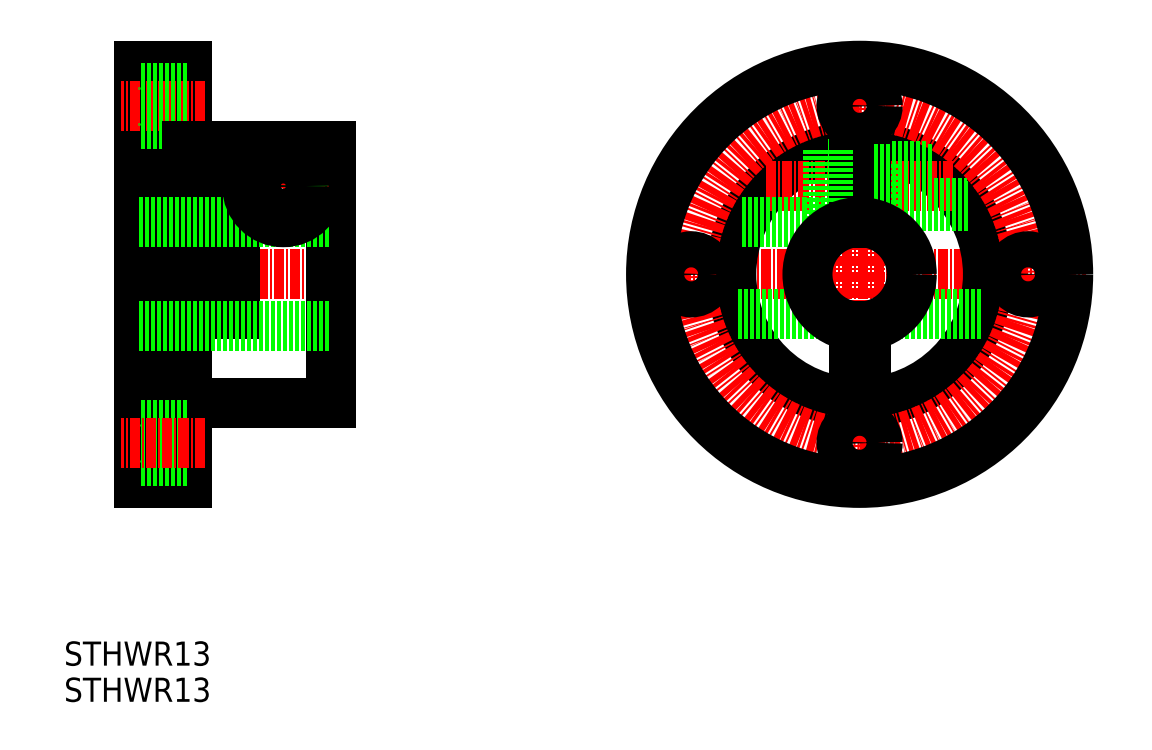
<metadata>
{"format":"dxf","ext":"dxf","renderer":"ezdxf+matplotlib","layout":"modelspace","background":"white","min_lineweight":24,"dpi":150}
</metadata>
<code>
0
SECTION
2
ENTITIES
0
TEXT
8
0
10
-26.99
20
-3.128
30
0
40
3
1
STHWR13
0
LINE
8
CENTER
10
72.19
20
73.9
30
0
11
72.19
21
17.4
31
0
0
LINE
8
CENTER
10
43.94
20
45.65
30
0
11
100.4
21
45.65
31
0
0
LINE
8
CENTER
10
-20.82
20
45.65
30
0
11
9.175
21
45.65
31
0
0
CIRCLE
8
0
10
72.19
20
45.65
30
0
40
16
0
CIRCLE
8
CENTER
10
72.19
20
45.65
30
0
40
21
0
CIRCLE
8
0
10
72.19
20
45.65
30
0
40
26
0
LINE
8
0
10
-11.66
20
71.65
30
0
11
-17.66
21
71.65
31
0
0
LINE
8
0
10
-11.66
20
19.65
30
0
11
-17.66
21
19.65
31
0
0
LINE
8
0
10
-17.66
20
71.65
30
0
11
-17.66
21
19.65
31
0
0
LINE
8
0
10
-11.66
20
71.65
30
0
11
-11.66
21
19.65
31
0
0
LINE
8
0
10
6.343
20
61.65
30
0
11
6.343
21
29.65
31
0
0
LINE
8
0
10
6.343
20
29.65
30
0
11
-11.66
21
29.65
31
0
0
LINE
8
0
10
6.343
20
61.65
30
0
11
-5.657
21
61.65
31
0
0
LINE
8
CENTER
10
-9.475
20
66.65
30
0
11
-19.84
21
66.65
31
0
0
CIRCLE
8
0
10
72.19
20
66.65
30
0
40
2.25
0
CIRCLE
8
0
10
93.19
20
45.65
30
0
40
2.25
0
CIRCLE
8
0
10
72.19
20
24.65
30
0
40
2.25
0
CIRCLE
8
0
10
51.19
20
45.65
30
0
40
2.25
0
LINE
8
CENTER
10
-5.657
20
56.65
30
0
11
6.343
21
56.65
31
0
0
LINE
8
0
10
-5.657
20
61.65
30
0
11
-5.657
21
40.65
31
0
0
LINE
8
0
10
-7.157
20
61.65
30
0
11
-7.157
21
40.65
31
0
0
LINE
8
0
10
-5.657
20
40.65
30
0
11
-7.157
21
40.65
31
0
0
LINE
8
0
10
-17.66
20
39.15
30
0
11
6.343
21
39.15
31
0
0
LINE
8
0
10
-17.66
20
52.15
30
0
11
6.343
21
52.15
31
0
0
LINE
8
0
10
-11.66
20
68.9
30
0
11
-17.66
21
68.9
31
0
0
LINE
8
0
10
-11.66
20
64.4
30
0
11
-17.66
21
64.4
31
0
0
LINE
8
0
10
-11.66
20
22.4
30
0
11
-17.66
21
22.4
31
0
0
LINE
8
0
10
-11.66
20
26.9
30
0
11
-17.66
21
26.9
31
0
0
LINE
8
CENTER
10
0.3431
20
61.65
30
0
11
0.3431
21
52.15
31
0
0
CIRCLE
8
0
10
0.3431
20
56.65
30
0
40
4.5
0
CIRCLE
8
0
10
0.3431
20
56.65
30
0
40
2.5
0
CIRCLE
8
0
10
0.3431
20
56.65
30
0
40
2.8
0
LINE
8
CENTER
10
60.57
20
56.65
30
0
11
83.81
21
56.65
31
0
0
LINE
8
0
10
73.94
20
59.45
30
0
11
73.94
21
53.85
31
0
0
LINE
8
0
10
73.94
20
54.15
30
0
11
85.74
21
54.15
31
0
0
LINE
8
0
10
68.19
20
53.85
30
0
11
71.44
21
53.85
31
0
0
LINE
8
0
10
72.94
20
53.85
30
0
11
73.94
21
53.85
31
0
0
LINE
8
0
10
73.94
20
59.15
30
0
11
80.78
21
59.15
31
0
0
LINE
8
0
10
68.19
20
59.45
30
0
11
71.44
21
59.45
31
0
0
LINE
8
0
10
72.94
20
59.45
30
0
11
73.94
21
59.45
31
0
0
LINE
8
0
10
57.57
20
52.15
30
0
11
68.19
21
52.15
31
0
0
LINE
8
0
10
71.44
20
61.64
30
0
11
71.44
21
52.11
31
0
0
LINE
8
0
10
72.94
20
61.64
30
0
11
72.94
21
52.11
31
0
0
LINE
8
0
10
68.19
20
61.15
30
0
11
68.19
21
52.15
31
0
0
LINE
8
0
10
72.94
20
39.2
30
0
11
72.94
21
34.65
31
0
0
LINE
8
0
10
71.44
20
39.2
30
0
11
71.44
21
34.65
31
0
0
LINE
8
0
10
56.99
20
40.65
30
0
11
68.03
21
40.65
31
0
0
LINE
8
0
10
76.34
20
40.65
30
0
11
87.39
21
40.65
31
0
0
LINE
8
0
10
-7.157
20
61.65
30
0
11
-11.66
21
61.65
31
0
0
LINE
8
0
10
73.94
20
58.8
30
0
11
81.3
21
58.8
31
0
0
LINE
8
0
10
73.94
20
54.5
30
0
11
85.52
21
54.5
31
0
0
CIRCLE
8
0
10
0.3431
20
56.65
30
0
40
2.15
0
LINE
8
0
10
71.44
20
34.65
30
0
11
72.94
21
34.65
31
0
0
LINE
8
CENTER
10
-9.475
20
24.65
30
0
11
-19.84
21
24.65
31
0
0
TEXT
8
0
10
-26.99
20
-7.636
30
0
40
3
1
STHWR13
0
CIRCLE
8
0
10
72.19
20
45.65
30
0
40
6.5
0
ENDSEC
0
EOF

</code>
